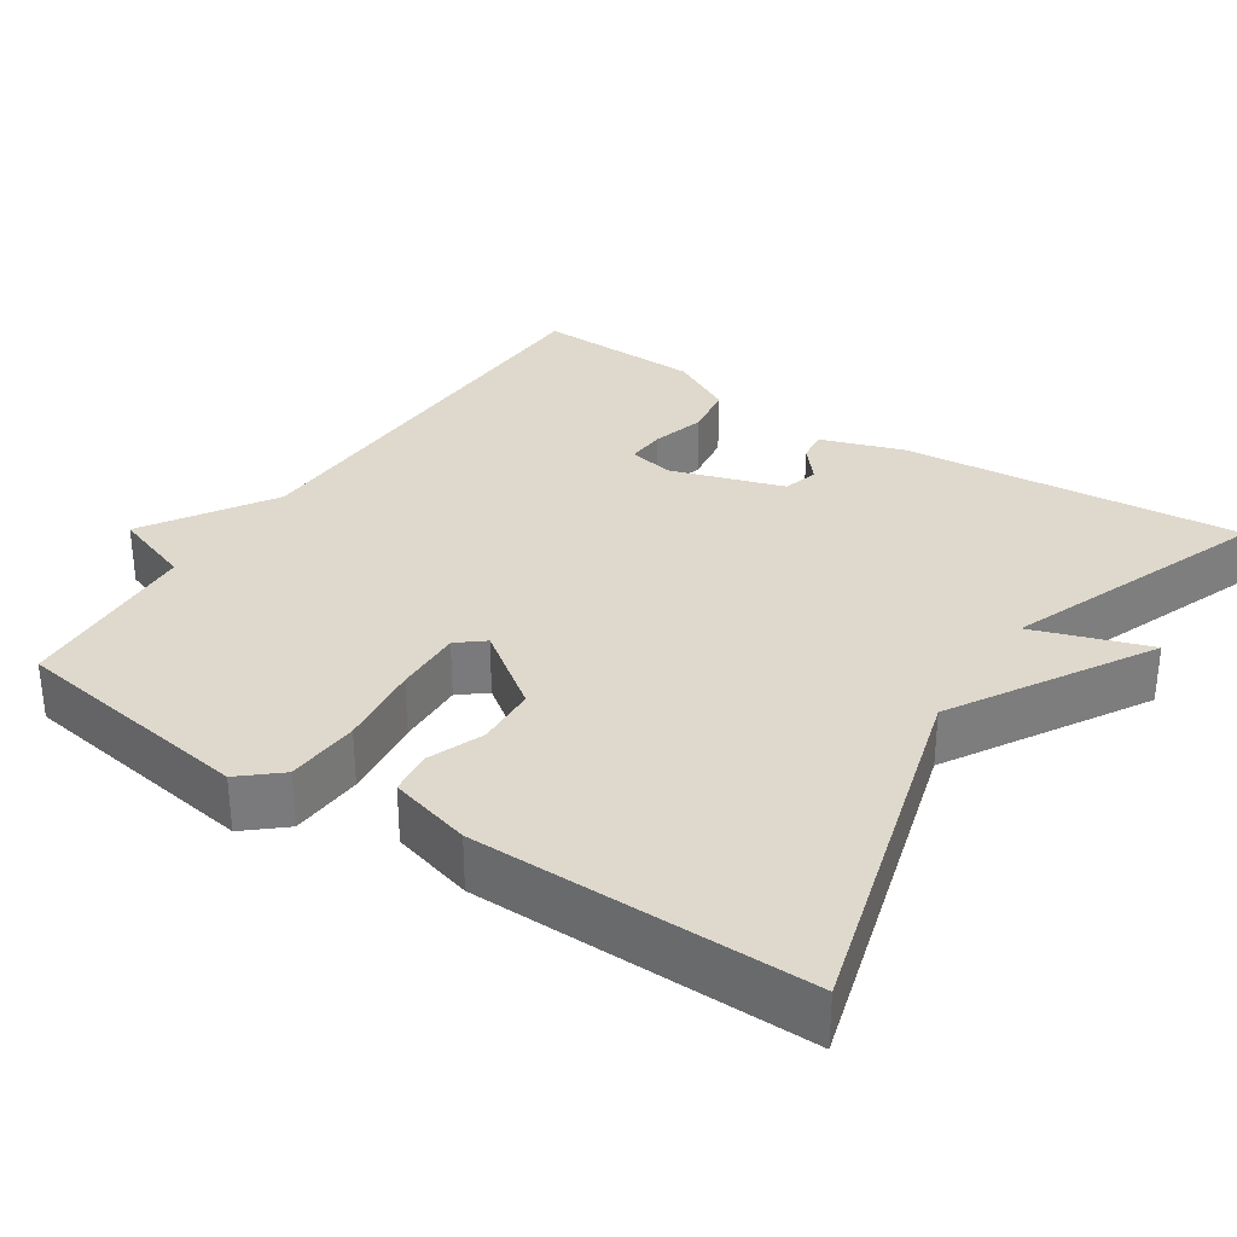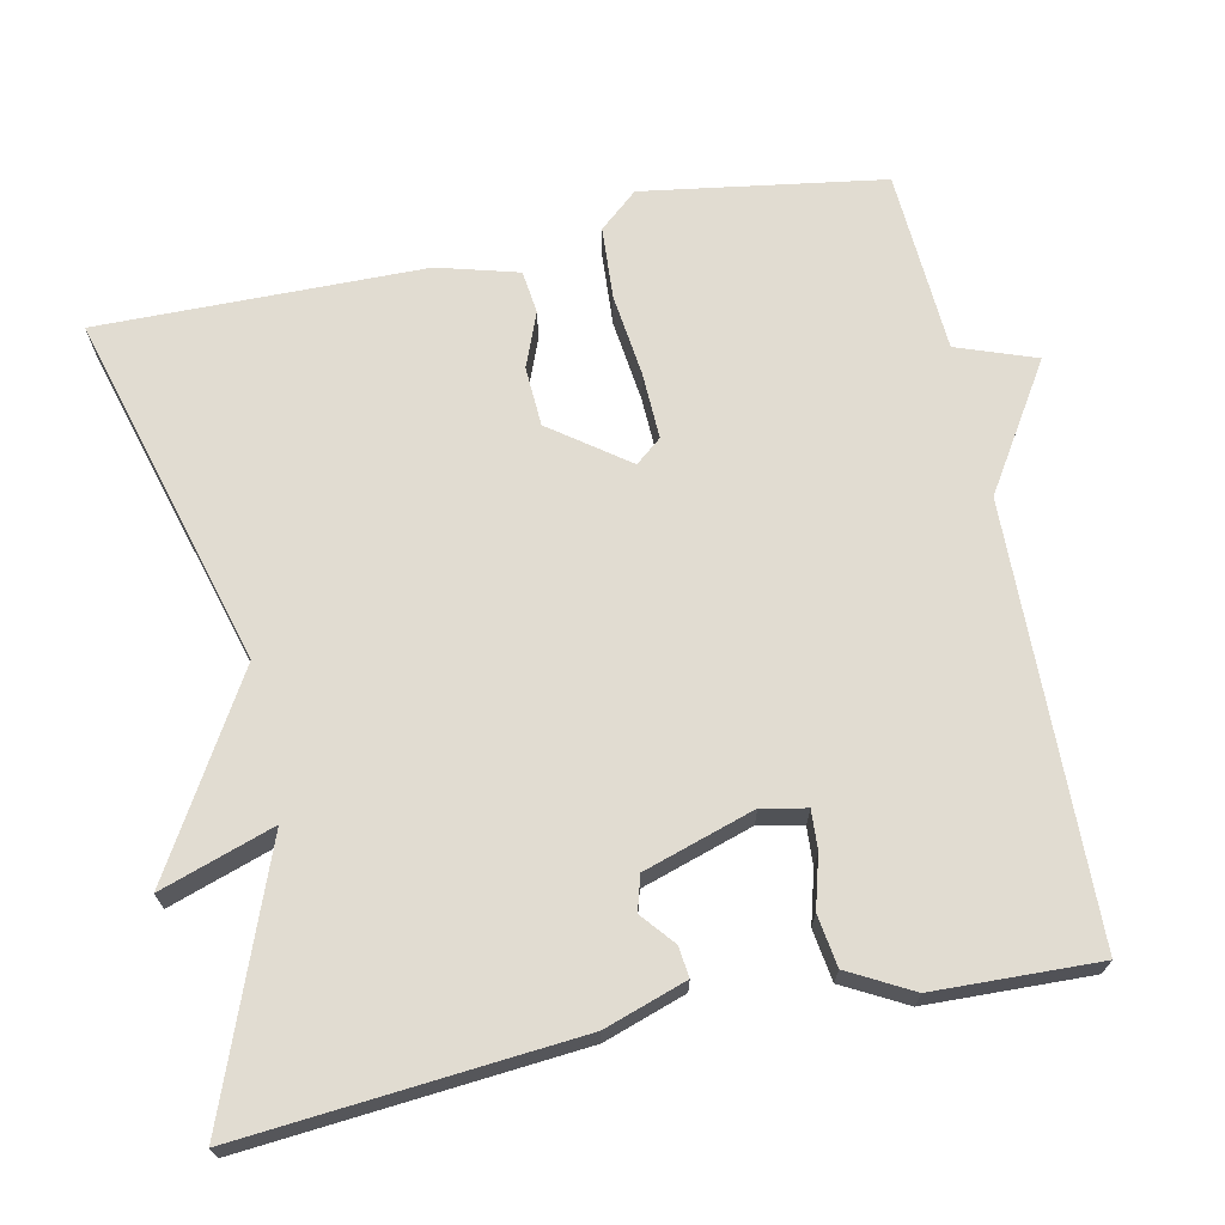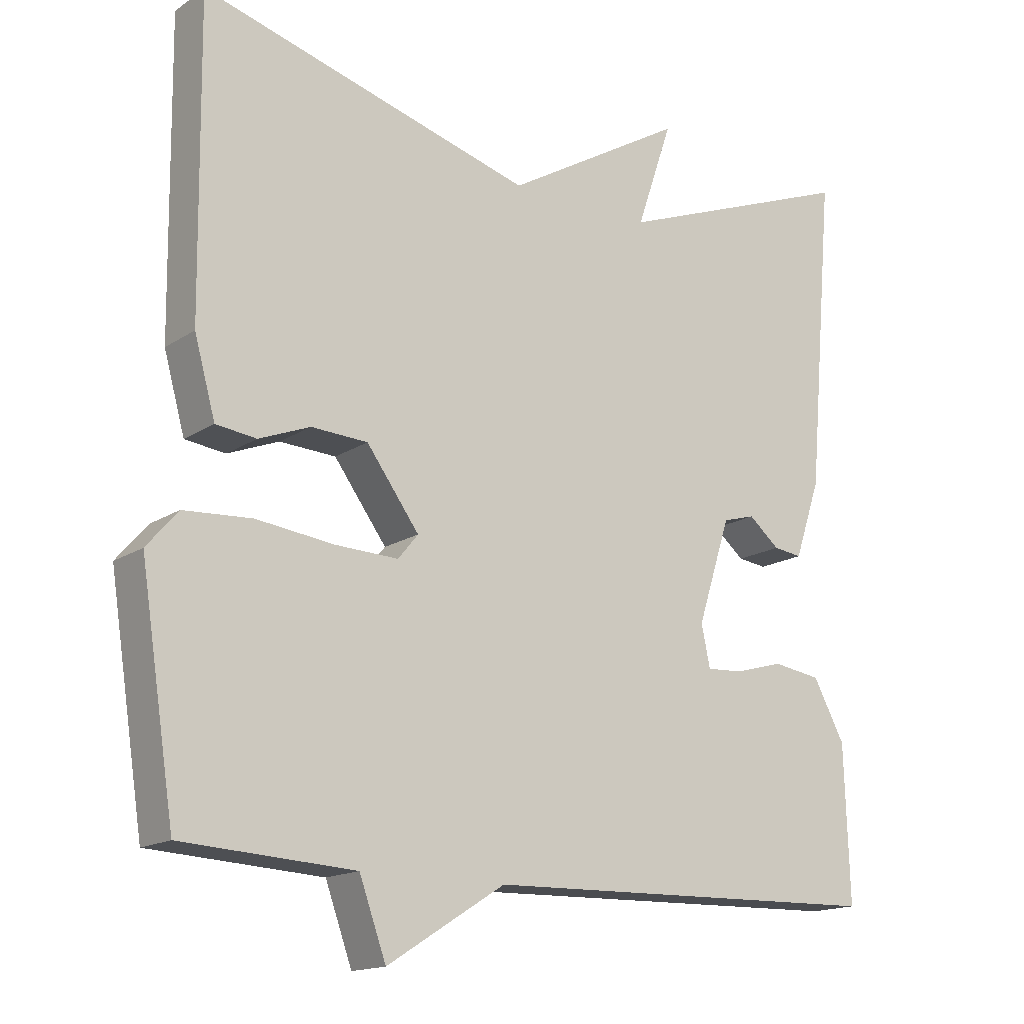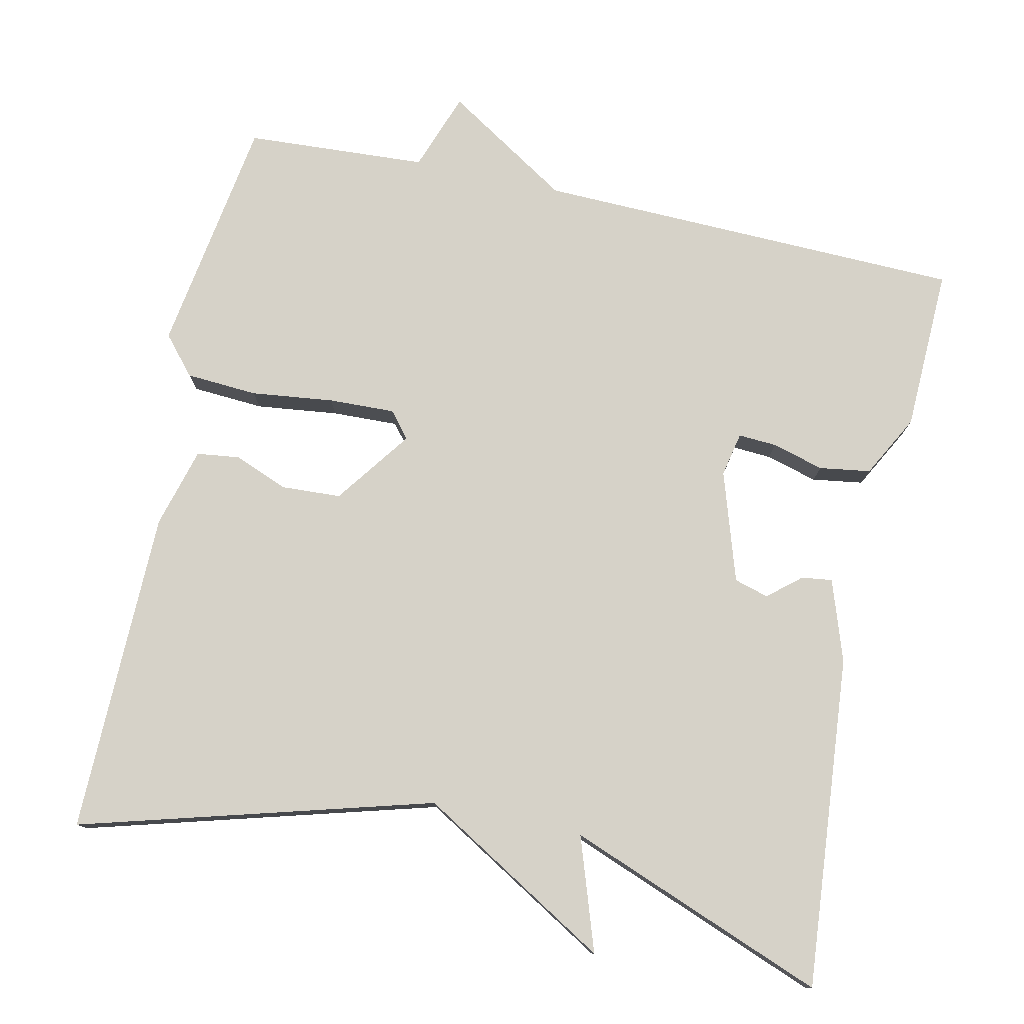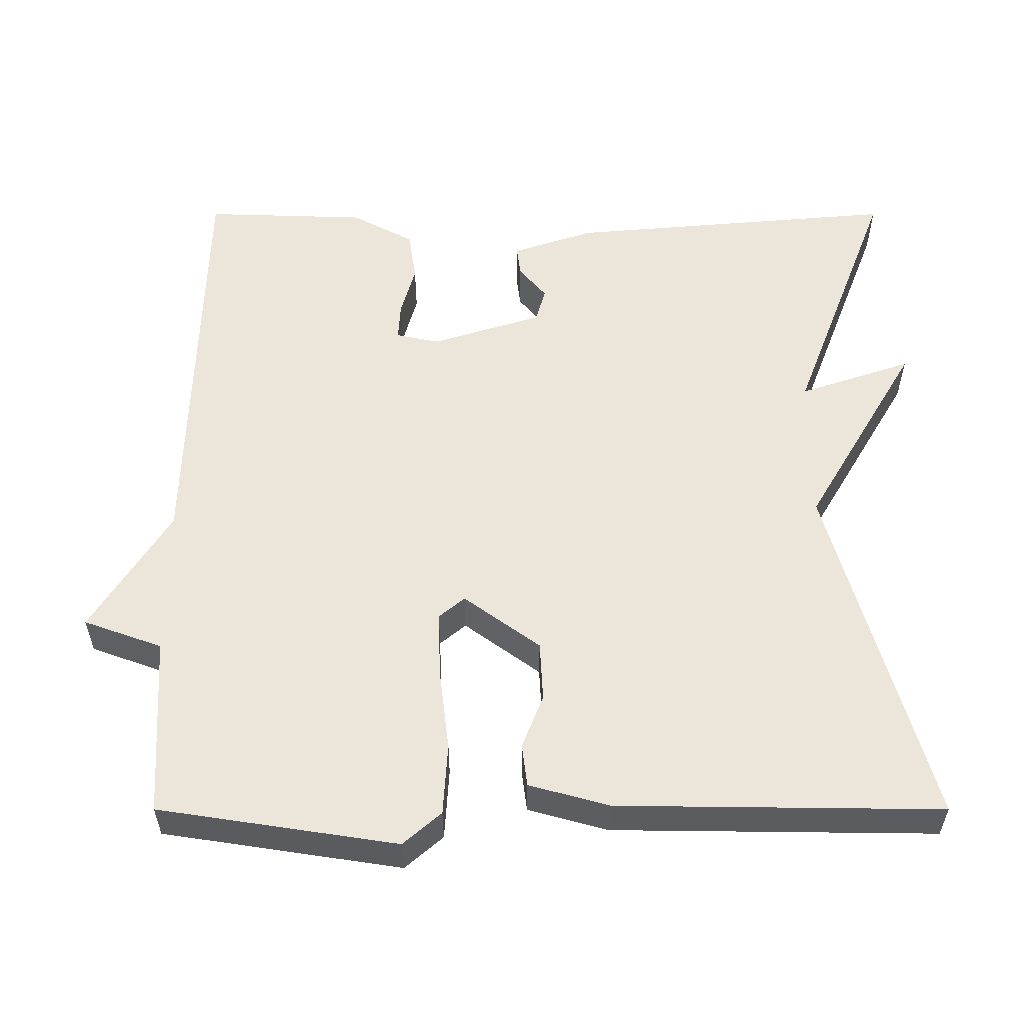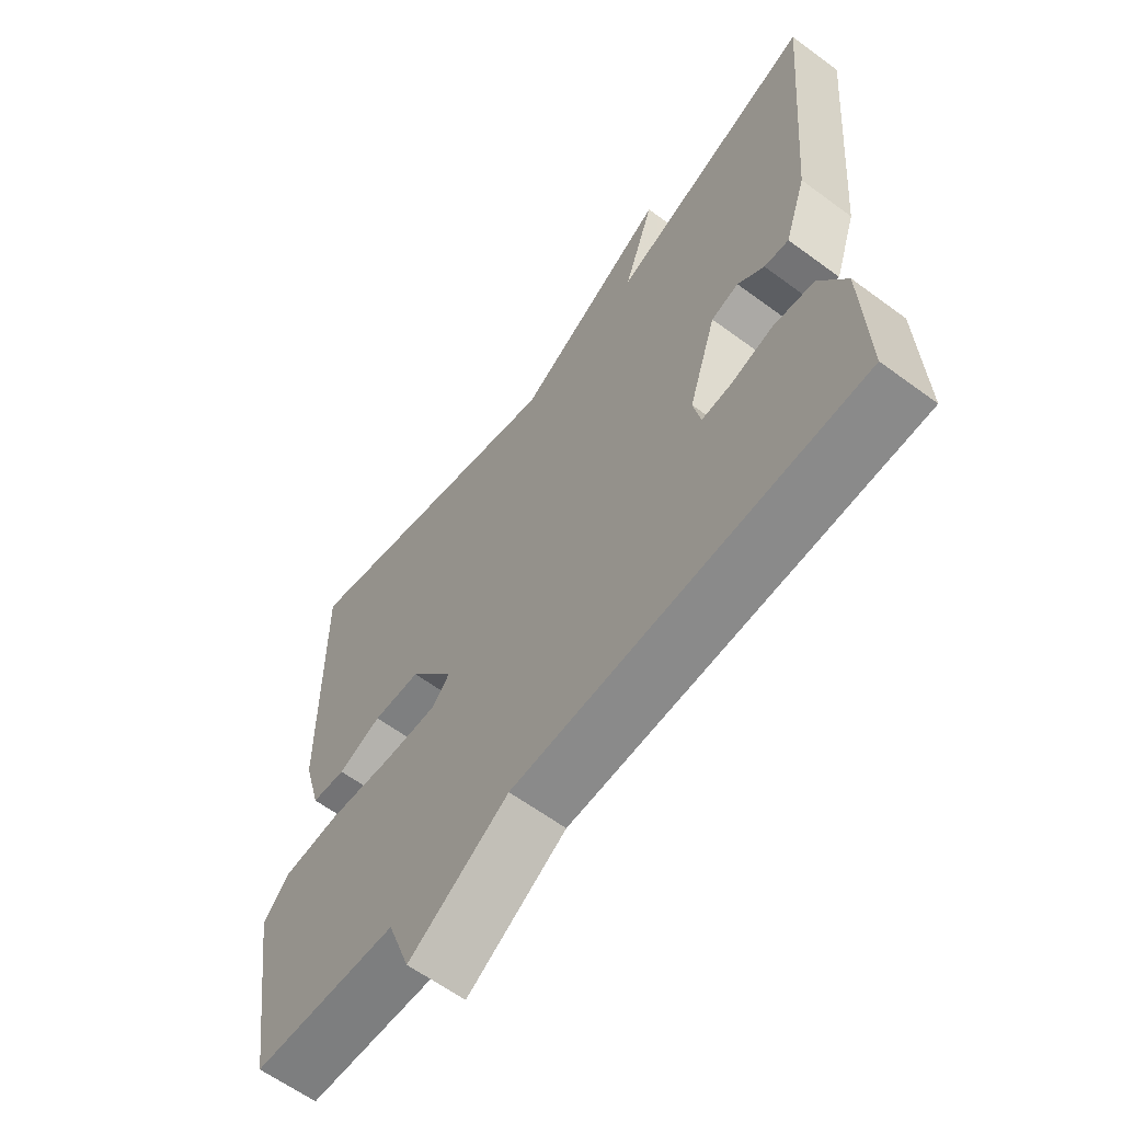
<metadata>
{"format":"obj","ext":"obj","renderer":"f3d","projection":"perspective","resolution":1024,"background":"white","views":[{"elev":32.2,"azim":-56.6,"up":"+Y"},{"elev":69.1,"azim":78.2,"up":"+Y"},{"elev":-15.9,"azim":-36.7,"up":"+Z"},{"elev":77.7,"azim":12.3,"up":"+Y"},{"elev":55.8,"azim":-90.0,"up":"+Y"},{"elev":-62.2,"azim":53.2,"up":"+Z"}]}
</metadata>
<code>
v 0.5 0.07 0.5
v 0.462 0.07 0.065
v 0.426 0.07 -0.042
v 0.386 0.07 -0.037
v 0.343 0.07 -0.001
v 0.298 0.07 -0.014
v 0.252 0.07 -0.158
v 0.264 0.07 -0.216
v 0.314 0.07 -0.213
v 0.382 0.07 -0.194
v 0.449 0.07 -0.204
v 0.493 0.07 -0.286
v 0.5 0.07 -0.5
v -0.062 0.07 -0.514
v -0.225 0.07 -0.617
v -0.262 0.07 -0.514
v -0.5 0.07 -0.5
v -0.548 0.07 -0.187
v -0.505 0.07 -0.137
v -0.411 0.07 -0.131
v -0.303 0.07 -0.144
v -0.216 0.07 -0.147
v -0.188 0.07 -0.113
v -0.261 0.07 -0.013
v -0.339 0.07 -0.009
v -0.41 0.07 -0.037
v -0.466 0.07 -0.03
v -0.495 0.07 0.075
v -0.5 0.07 0.5
v -0.039 0.07 0.37
v 0.211 0.07 0.518
v 0.161 0.07 0.37
v 0.5 0 0.5
v 0.462 0 0.065
v 0.426 0 -0.042
v 0.386 0 -0.037
v 0.343 0 -0.001
v 0.298 0 -0.014
v 0.252 0 -0.158
v 0.264 0 -0.216
v 0.314 0 -0.213
v 0.382 0 -0.194
v 0.449 0 -0.204
v 0.493 0 -0.286
v 0.5 0 -0.5
v -0.062 0 -0.514
v -0.225 0 -0.617
v -0.262 0 -0.514
v -0.5 0 -0.5
v -0.548 0 -0.187
v -0.505 0 -0.137
v -0.411 0 -0.131
v -0.303 0 -0.144
v -0.216 0 -0.147
v -0.188 0 -0.113
v -0.261 0 -0.013
v -0.339 0 -0.009
v -0.41 0 -0.037
v -0.466 0 -0.03
v -0.495 0 0.075
v -0.5 0 0.5
v -0.039 0 0.37
v 0.211 0 0.518
v 0.161 0 0.37
f 30 31 32
f 28 29 30
f 27 28 30
f 26 27 30
f 25 26 30
f 24 25 30 32
f 32 1 2
f 24 32 2
f 23 24 2
f 19 20 21
f 18 19 21
f 17 18 21
f 16 17 21
f 16 21 22
f 15 16 22
f 14 15 22
f 12 13 14
f 11 12 14
f 10 11 14
f 9 10 14
f 8 9 14
f 14 22 23
f 8 14 23
f 7 8 23
f 2 3 4 5
f 2 5 6
f 23 2 6
f 6 7 23
f 64 63 62
f 62 61 60
f 62 60 59
f 62 59 58
f 62 58 57
f 64 62 57 56
f 34 33 64
f 34 64 56
f 34 56 55
f 53 52 51
f 53 51 50
f 53 50 49
f 53 49 48
f 54 53 48
f 54 48 47
f 54 47 46
f 46 45 44
f 46 44 43
f 46 43 42
f 46 42 41
f 46 41 40
f 55 54 46
f 55 46 40
f 55 40 39
f 37 36 35 34
f 38 37 34
f 38 34 55
f 55 39 38
f 1 33 34 2
f 2 34 35 3
f 3 35 36 4
f 4 36 37 5
f 5 37 38 6
f 6 38 39 7
f 7 39 40 8
f 8 40 41 9
f 9 41 42 10
f 10 42 43 11
f 11 43 44 12
f 12 44 45 13
f 13 45 46 14
f 14 46 47 15
f 15 47 48 16
f 16 48 49 17
f 17 49 50 18
f 18 50 51 19
f 19 51 52 20
f 20 52 53 21
f 21 53 54 22
f 22 54 55 23
f 23 55 56 24
f 24 56 57 25
f 25 57 58 26
f 26 58 59 27
f 27 59 60 28
f 28 60 61 29
f 29 61 62 30
f 30 62 63 31
f 31 63 64 32
f 32 64 33 1

</code>
